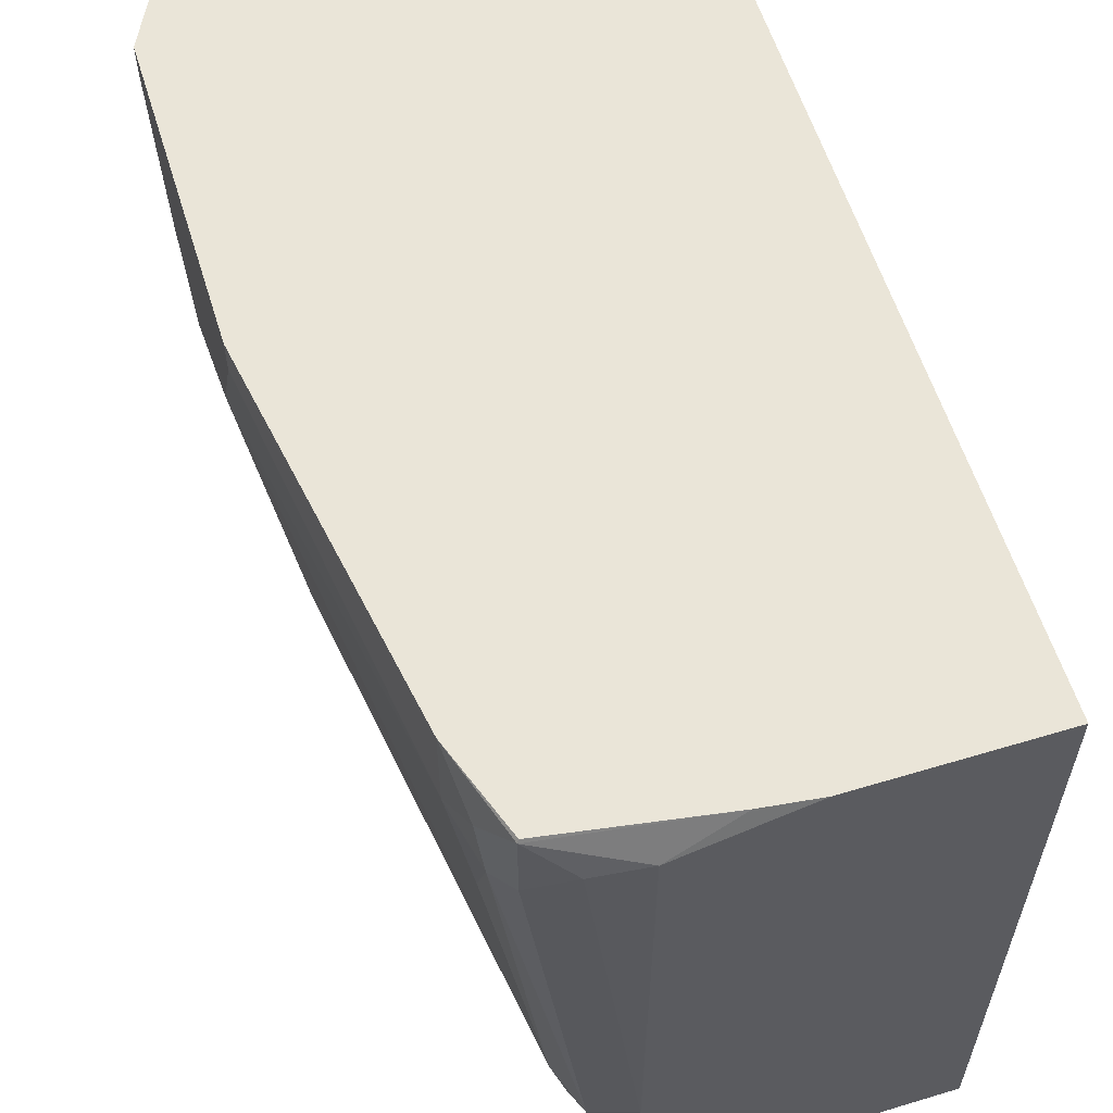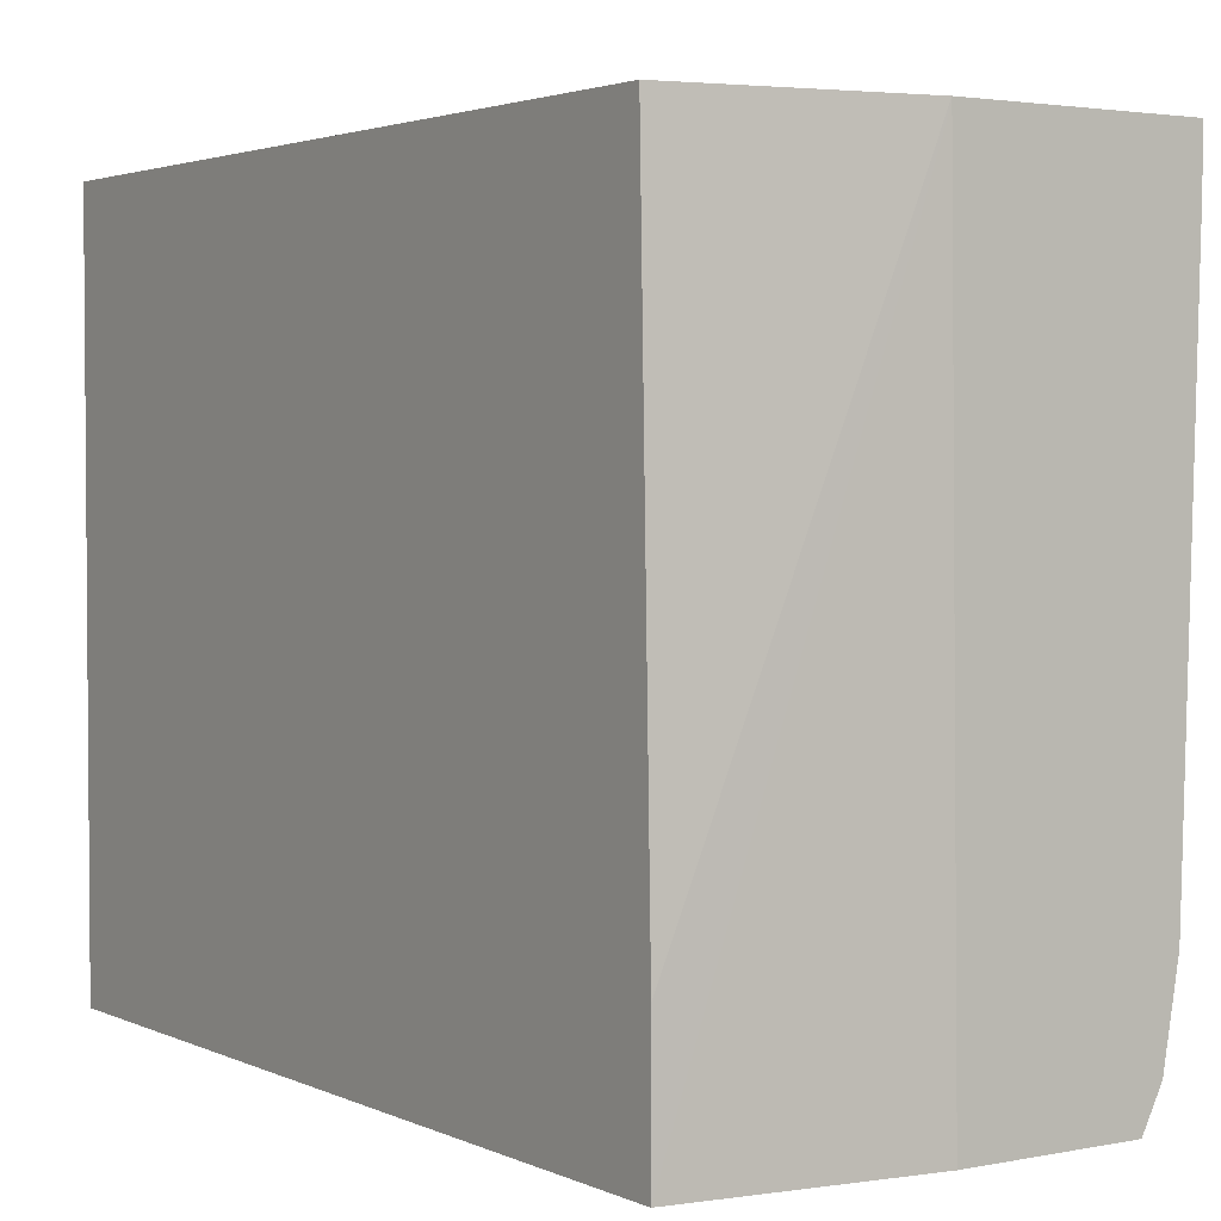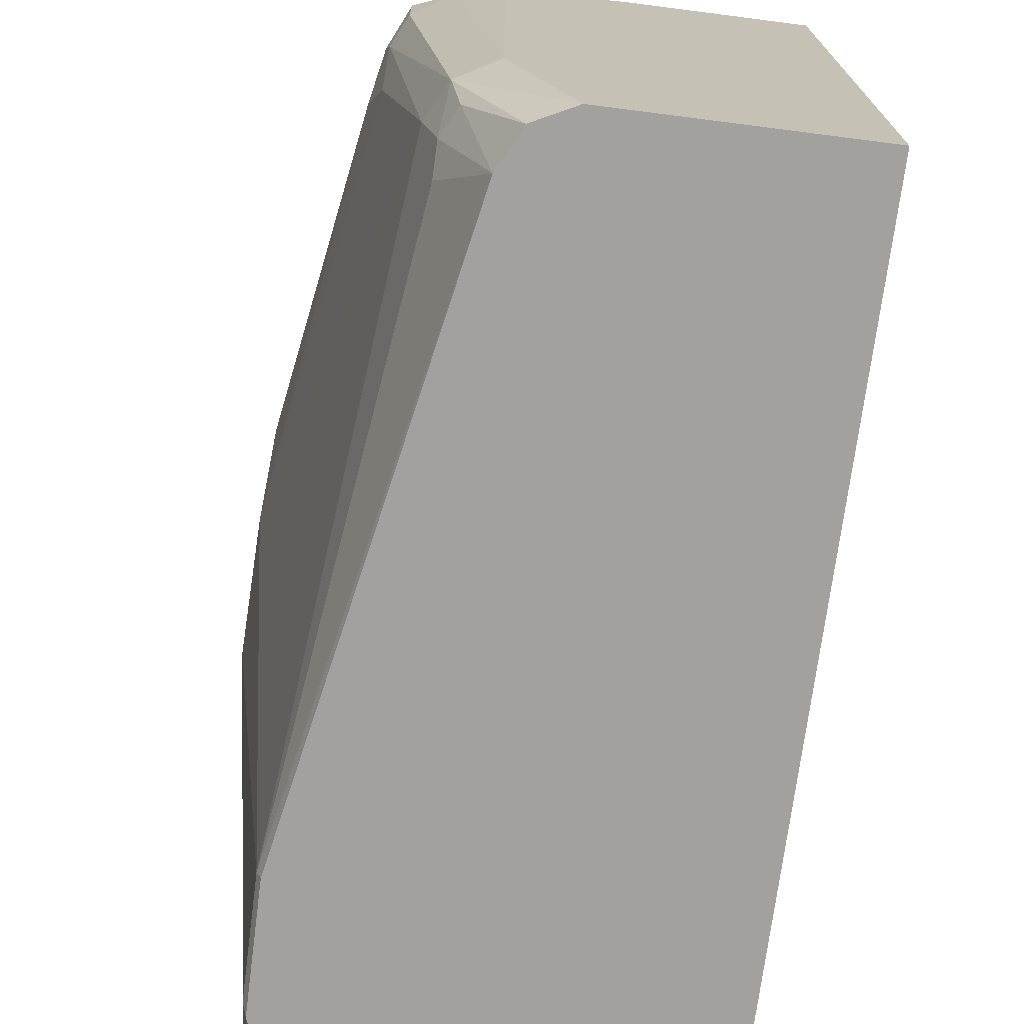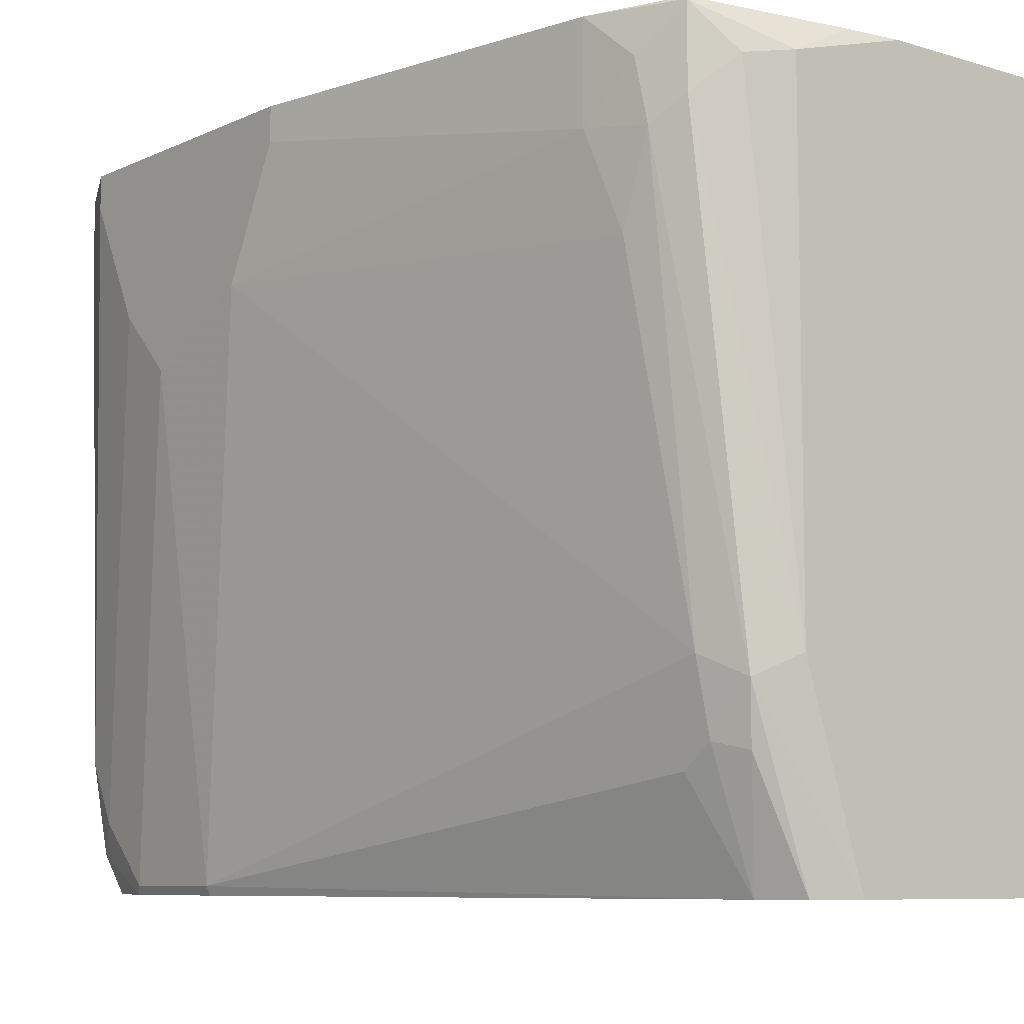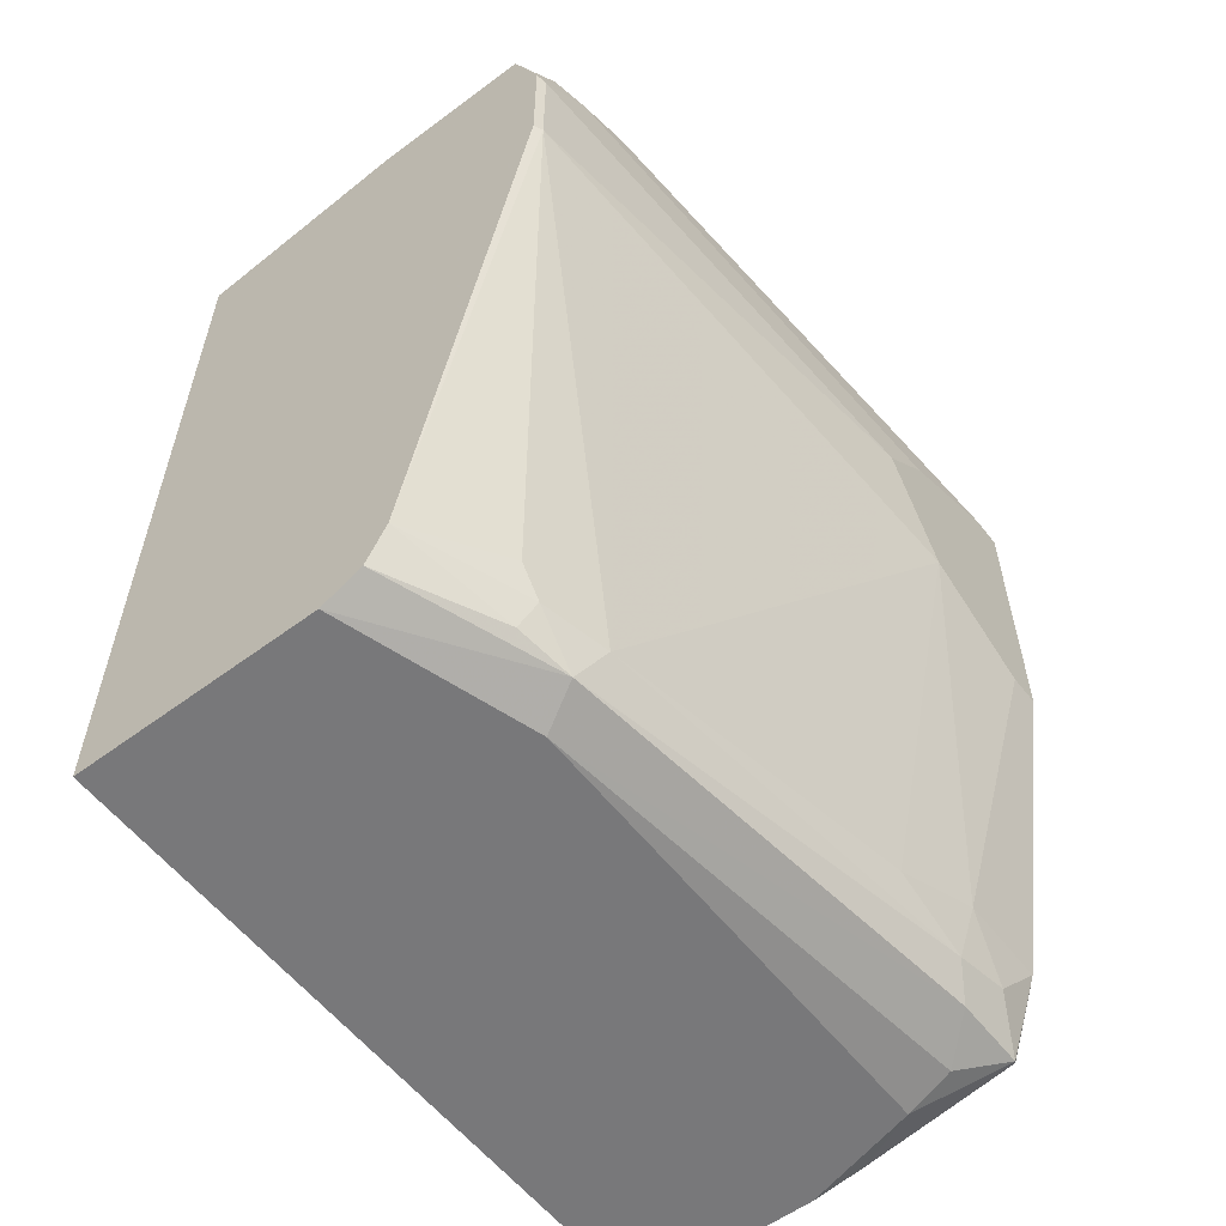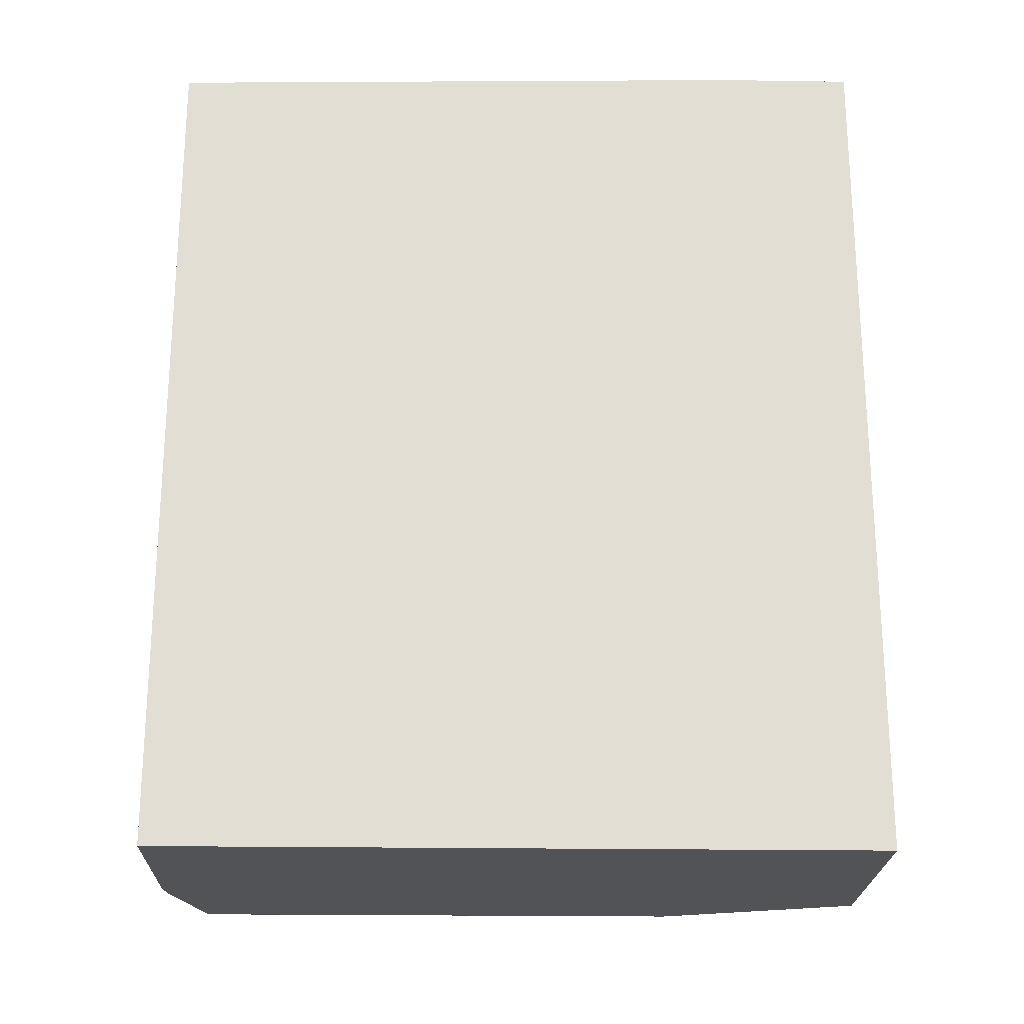
<metadata>
{"format":"obj","ext":"obj","renderer":"f3d","projection":"perspective","resolution":1024,"background":"white","views":[{"elev":58.9,"azim":-17.2,"up":"+Z"},{"elev":2.8,"azim":146.0,"up":"+Z"},{"elev":-72.0,"azim":-7.3,"up":"+Z"},{"elev":-8.1,"azim":-39.1,"up":"+Z"},{"elev":-57.6,"azim":-142.4,"up":"+Y"},{"elev":-22.3,"azim":88.5,"up":"+Y"}]}
</metadata>
<code>
v -0.1799 -0.3799 -0.06896
v -0.1183 -0.3799 -0.06896
v -0.1977 -0.3777 -0.06896
v -0.2199 -0.3799 -0.07997
v -0.1183 -0.3799 -0.3028
v -0.1183 -0.1045 -0.06896
v -0.2494 -0.3693 -0.06896
v -0.2499 -0.3699 -0.06999
v -0.2366 -0.3765 -0.08332
v -0.2199 -0.3799 -0.2399
v -0.1999 -0.3799 -0.3028
v -0.1183 -0.09998 -0.3028
v -0.1183 -0.09998 -0.2599
v -0.1899 -0.08999 -0.06896
v -0.2599 -0.3399 -0.06896
v -0.2549 -0.3599 -0.1025
v -0.2499 -0.3699 -0.09499
v -0.2566 -0.3565 -0.08332
v -0.2332 -0.3732 -0.2466
v -0.2132 -0.3732 -0.3028
v -0.1931 -0.08999 -0.3028
v -0.1899 -0.08999 -0.06999
v -0.2649 -0.08999 -0.06896
v -0.2799 -0.2199 -0.06896
v -0.2599 -0.3399 -0.09998
v -0.2399 -0.3599 -0.2399
v -0.2549 -0.3499 -0.13
v -0.2349 -0.3599 -0.2624
v -0.2299 -0.3699 -0.2649
v -0.2199 -0.3599 -0.3028
v -0.2484 -0.08999 -0.3028
v -0.2649 -0.08999 -0.08499
v -0.2799 -0.12 -0.06896
v -0.2799 -0.2199 -0.07997
v -0.2799 -0.2 -0.12
v -0.2599 -0.16 -0.2999
v -0.2349 -0.3499 -0.2699
v -0.2584 -0.16 -0.3028
v -0.2584 -0.117 -0.3028
v -0.2549 -0.08999 -0.2899
v -0.2599 -0.08999 -0.2599
v -0.2749 -0.11 -0.08998
v -0.2799 -0.12 -0.07997
v -0.2799 -0.16 -0.14
v -0.2599 -0.12 -0.2999
v -0.2599 -0.09998 -0.2799
v -0.2799 -0.14 -0.12
f 23 32 42
f 24 35 34
f 24 44 35
f 24 47 44
f 24 43 47
f 24 33 43
f 23 43 33
f 20 29 30
f 16 19 17
f 19 28 29
f 19 26 28
f 16 27 26
f 16 18 25
f 25 34 35
f 16 26 19
f 15 25 18
f 15 34 25
f 15 24 34
f 19 29 20
f 25 35 27
f 28 30 29
f 26 35 36
f 45 47 46
f 44 47 45
f 43 46 47
f 41 43 42
f 41 46 43
f 40 45 46
f 40 46 41
f 39 45 40
f 36 39 38
f 26 27 35
f 36 45 39
f 35 44 36
f 32 41 42
f 31 39 40
f 30 36 38
f 30 37 36
f 14 32 23
f 28 37 30
f 28 36 37
f 26 36 28
f 36 44 45
f 14 41 32
f 23 42 43
f 14 31 40
f 4 8 9
f 3 8 4
f 3 7 8
f 2 13 6
f 2 12 13
f 2 5 12
f 1 5 2
f 1 11 5
f 1 10 11
f 1 4 10
f 1 3 4
f 1 7 3
f 1 15 7
f 1 24 15
f 1 33 24
f 1 23 33
f 1 14 23
f 1 6 14
f 14 40 41
f 4 9 10
f 5 11 20
f 1 2 6
f 5 30 38
f 5 20 30
f 14 21 31
f 14 22 21
f 12 14 13
f 12 22 14
f 12 21 22
f 11 19 20
f 10 19 11
f 10 17 19
f 9 17 10
f 16 25 27
f 8 15 18
f 8 18 16
f 5 38 39
f 5 31 21
f 5 21 12
f 5 39 31
f 7 15 8
f 8 16 17
f 8 17 9
f 6 13 14

</code>
